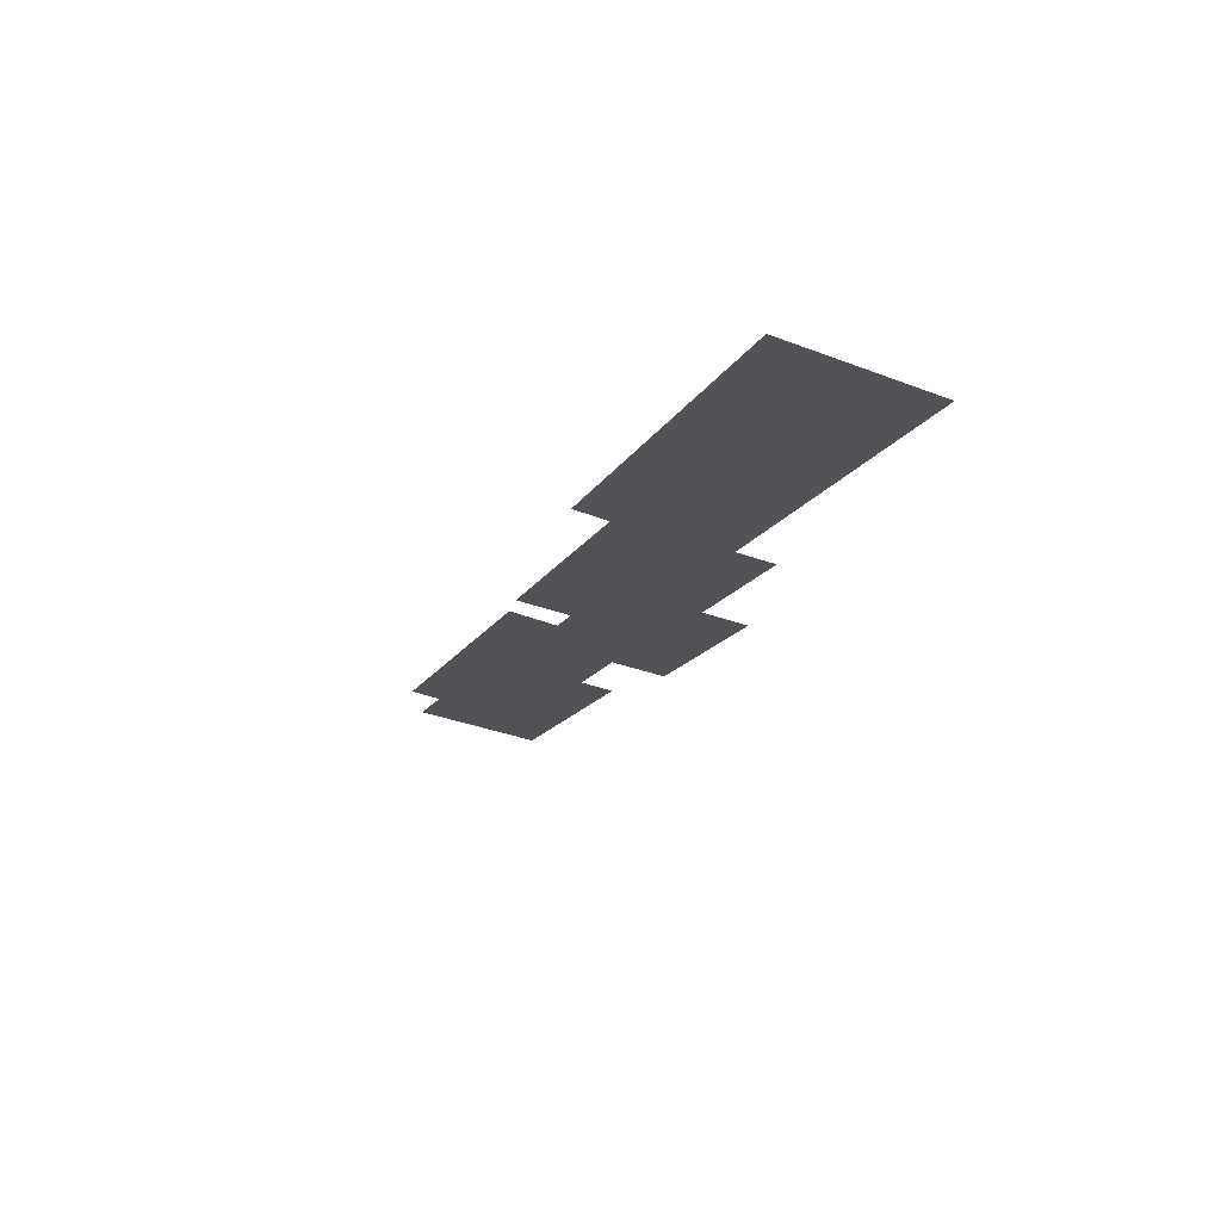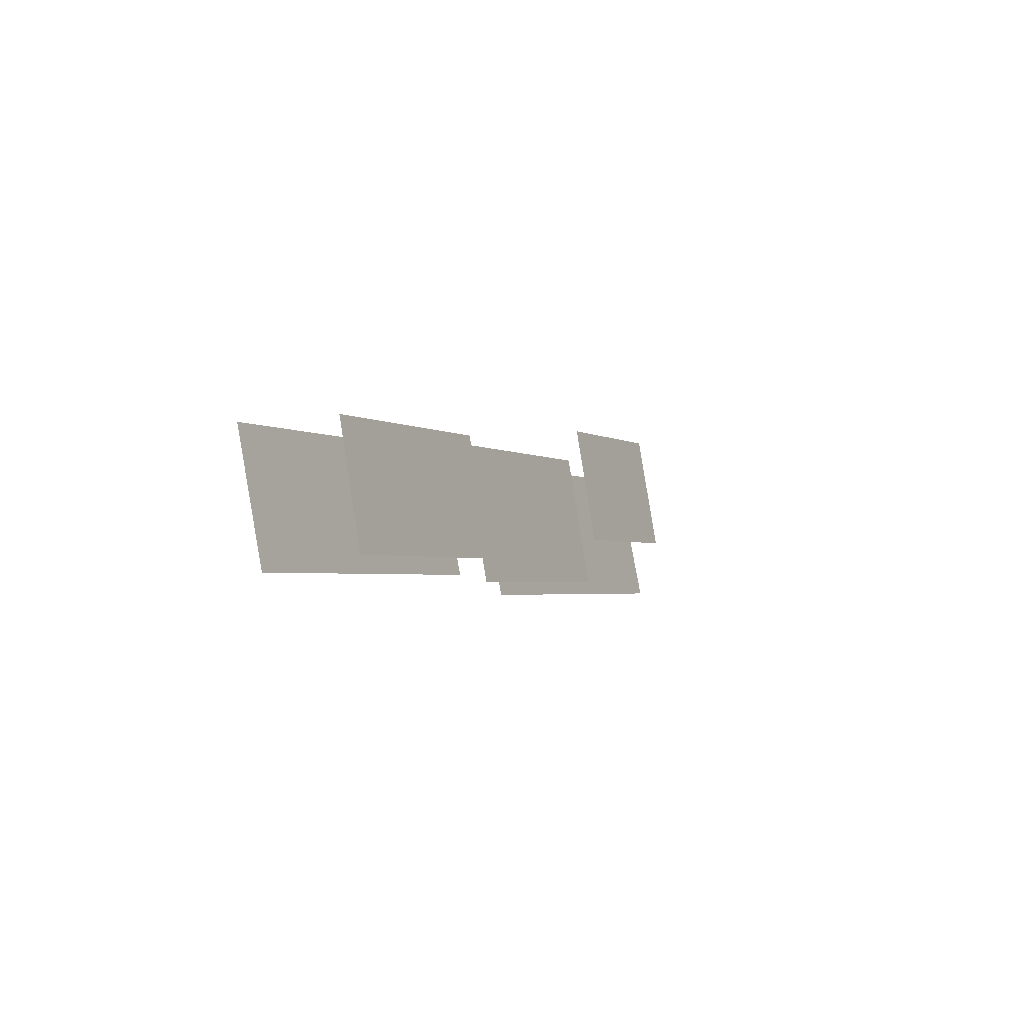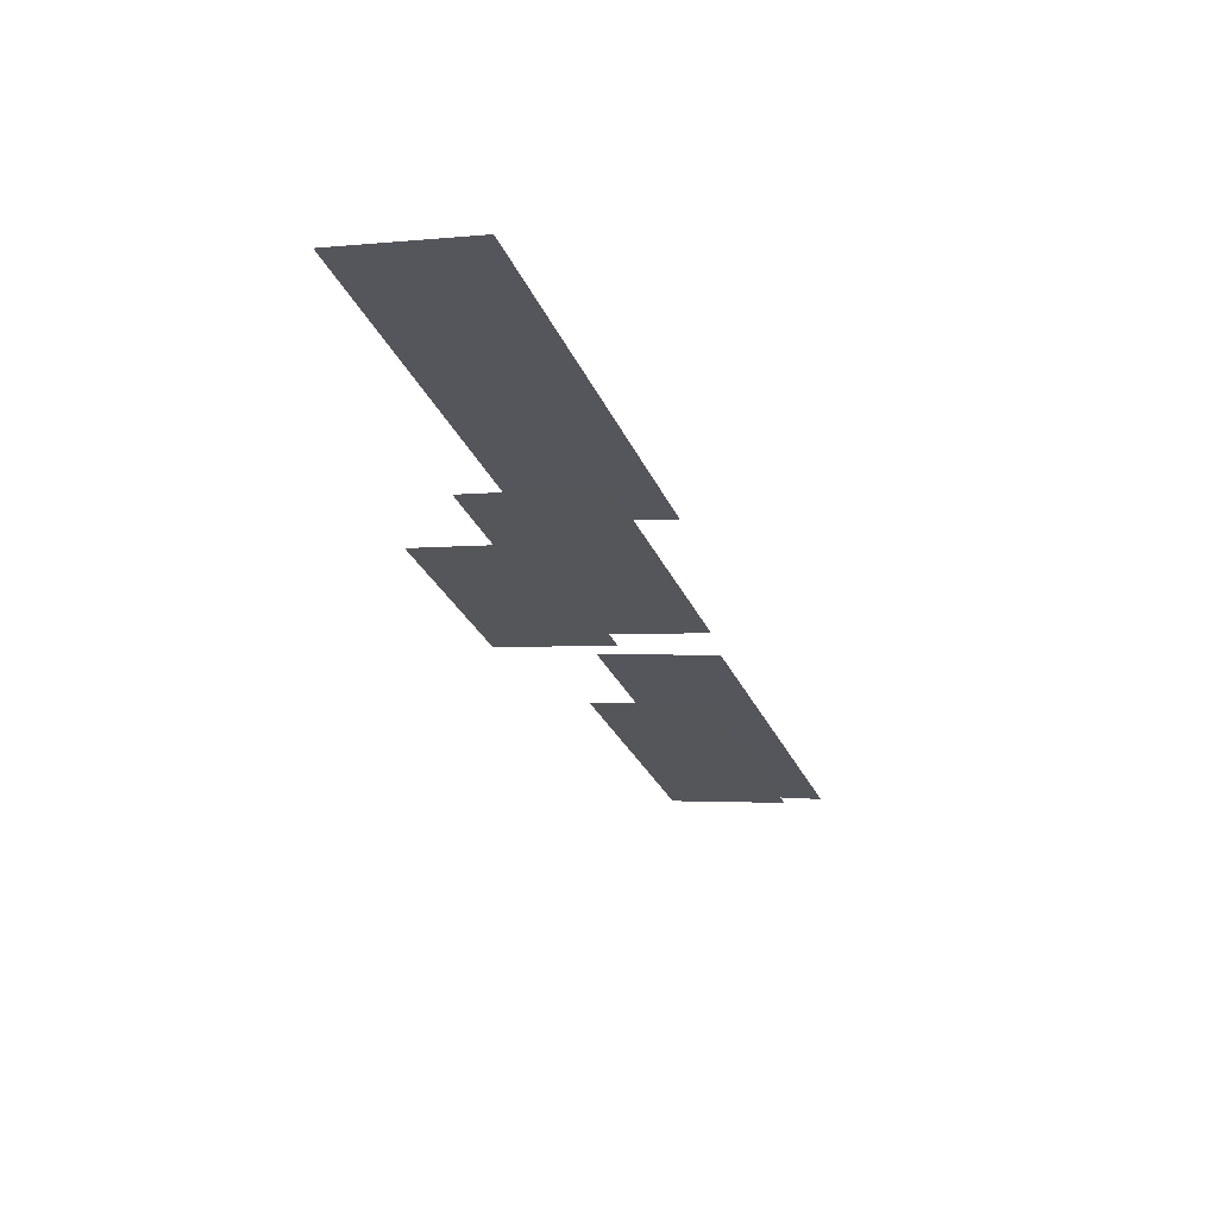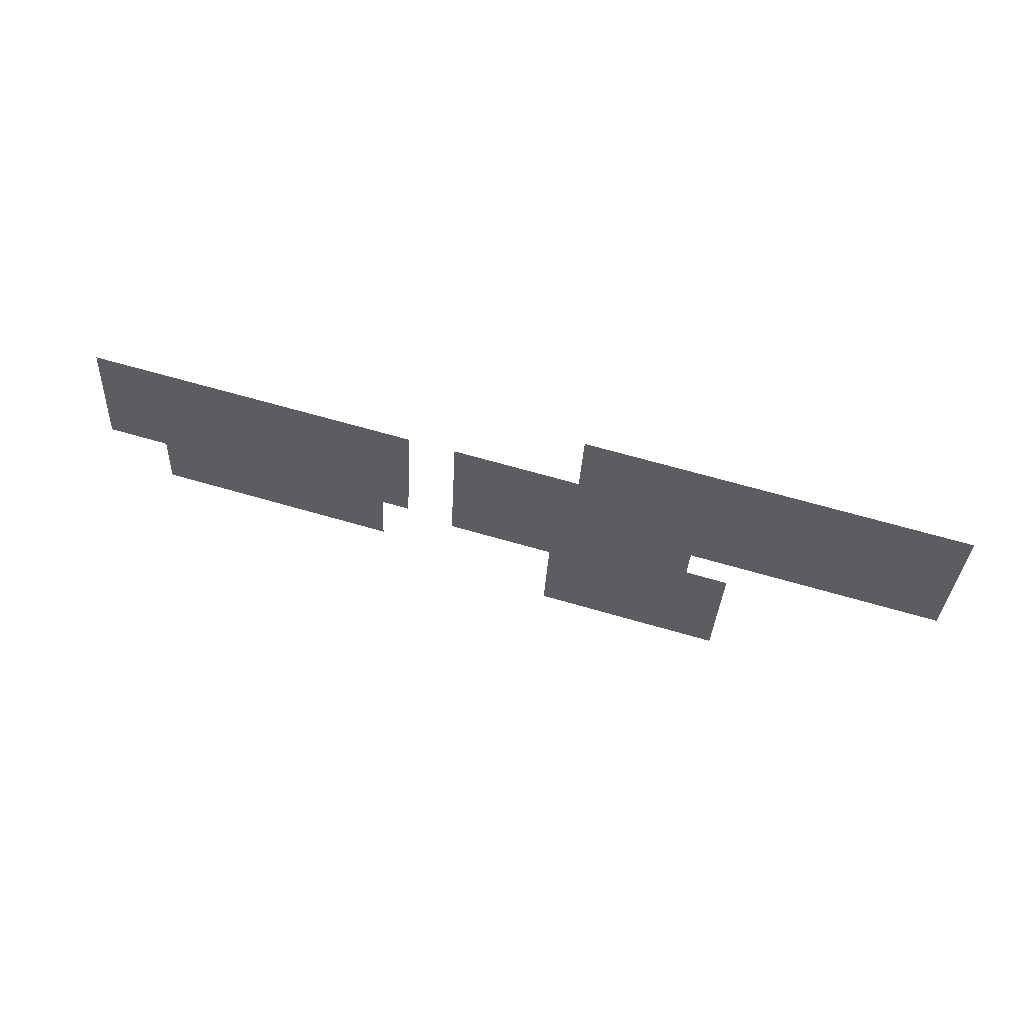
<metadata>
{"format":"obj","ext":"obj","renderer":"f3d","projection":"perspective","resolution":1024,"background":"white","views":[{"elev":-15.6,"azim":69.6,"up":"+Y"},{"elev":-2.4,"azim":-64.0,"up":"+Z"},{"elev":-29.5,"azim":110.6,"up":"+Y"},{"elev":66.8,"azim":16.2,"up":"+Z"}]}
</metadata>
<code>
g 01
v 2.523 -7.128 -0.8455
v 10.89 -7.128 -0.8455
v 2.523 -6.52 2.147
v 10.89 -6.519 2.152
v 5.294 -8.056 -0.563
v 5.294 -7.544 2.337
v -0.05181 -8.056 -0.563
v -0.05154 -7.544 2.337
v -8.22 -7.983 -0.4191
v -1.091 -7.983 -0.4191
v -8.22 -7.465 2.13
v -1.091 -7.465 2.134
v -1.395 -8.791 -0.09504
v -6.38 -8.791 -0.09504
v -1.395 -8.354 2.388
v -6.384 -8.353 2.388
v 6.14 -9.429 0.364
v 6.14 -9.007 2.756
v 2.472 -9.429 0.364
v 2.471 -9.007 2.756
g 01_0
f 1 2 3
f 4 3 2
f 8 7 6
f 5 6 7
f 9 10 11
f 12 11 10
f 13 16 14
f 15 16 13
f 17 18 19
f 20 19 18

</code>
